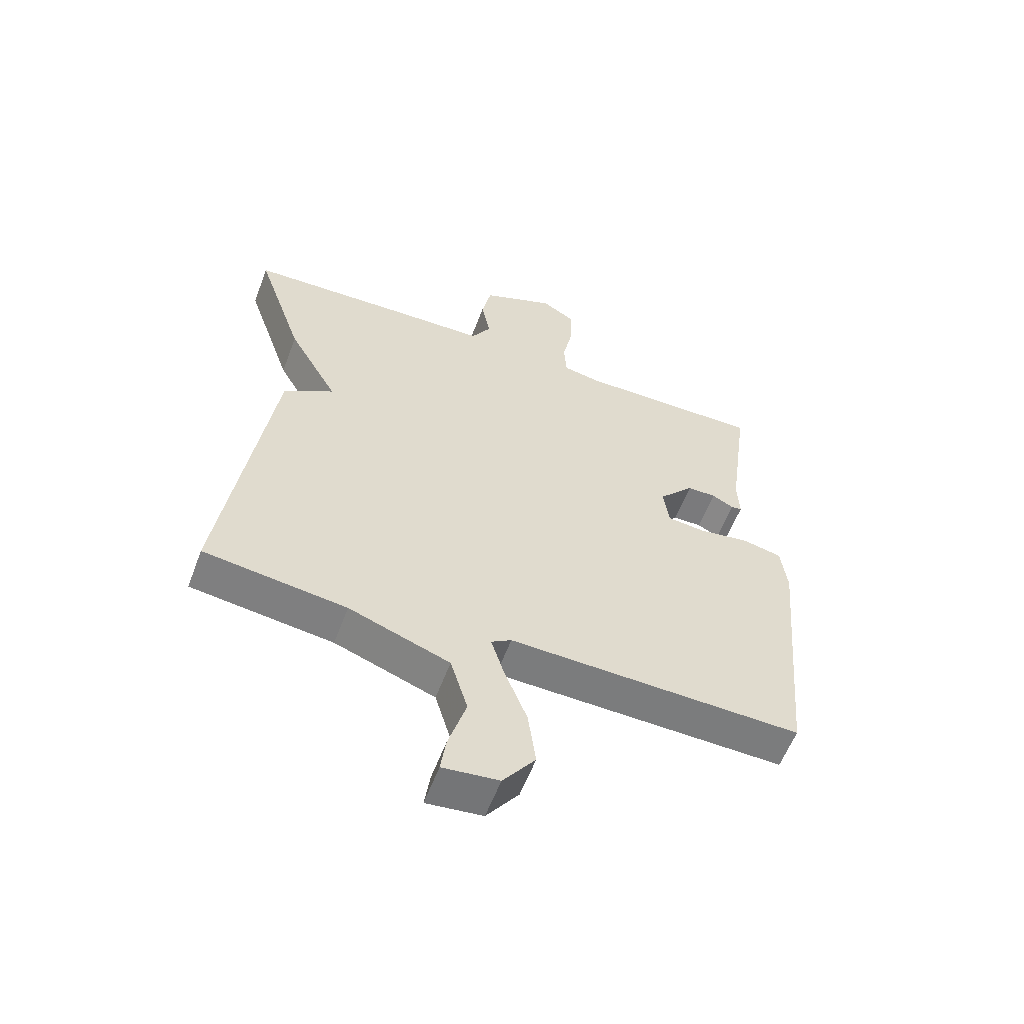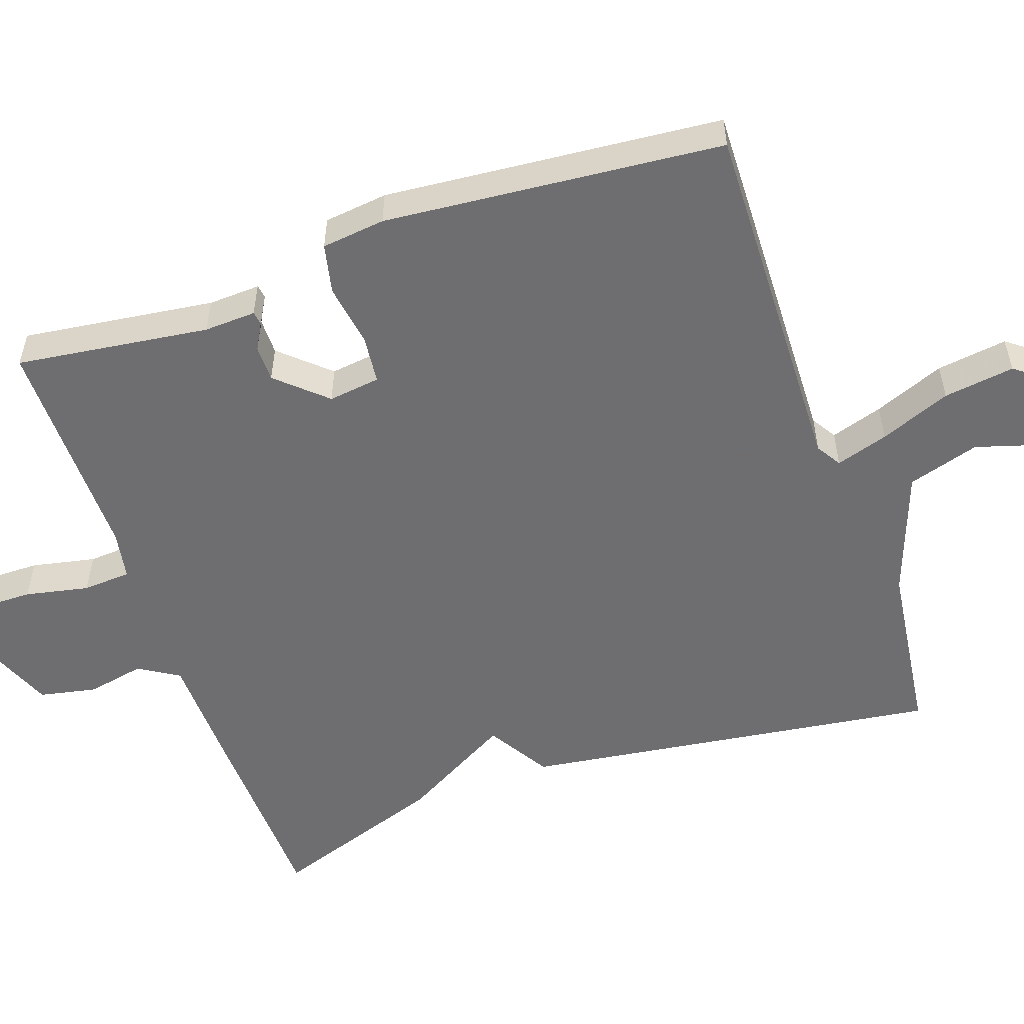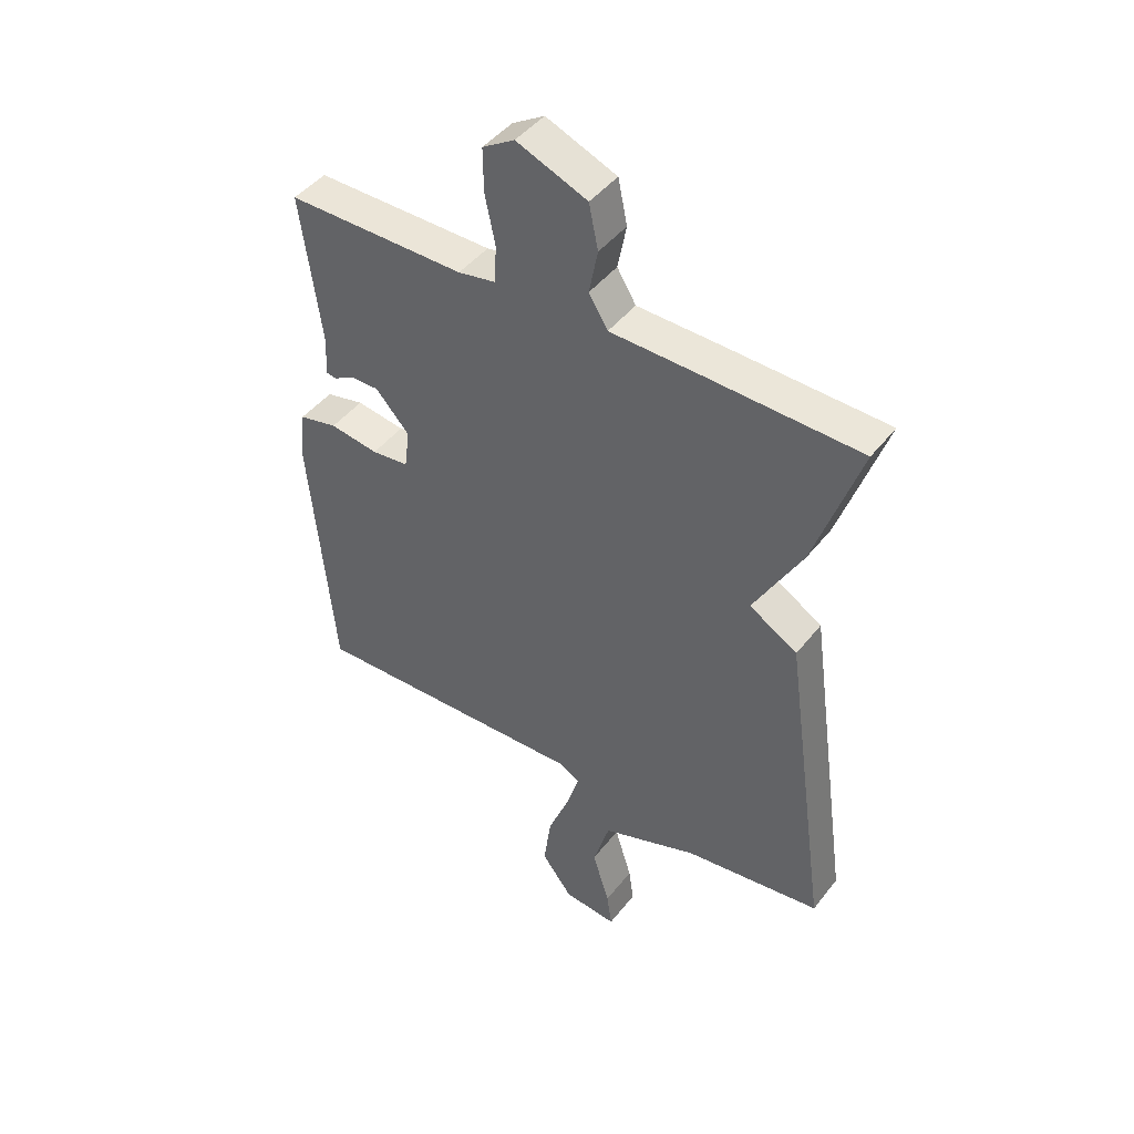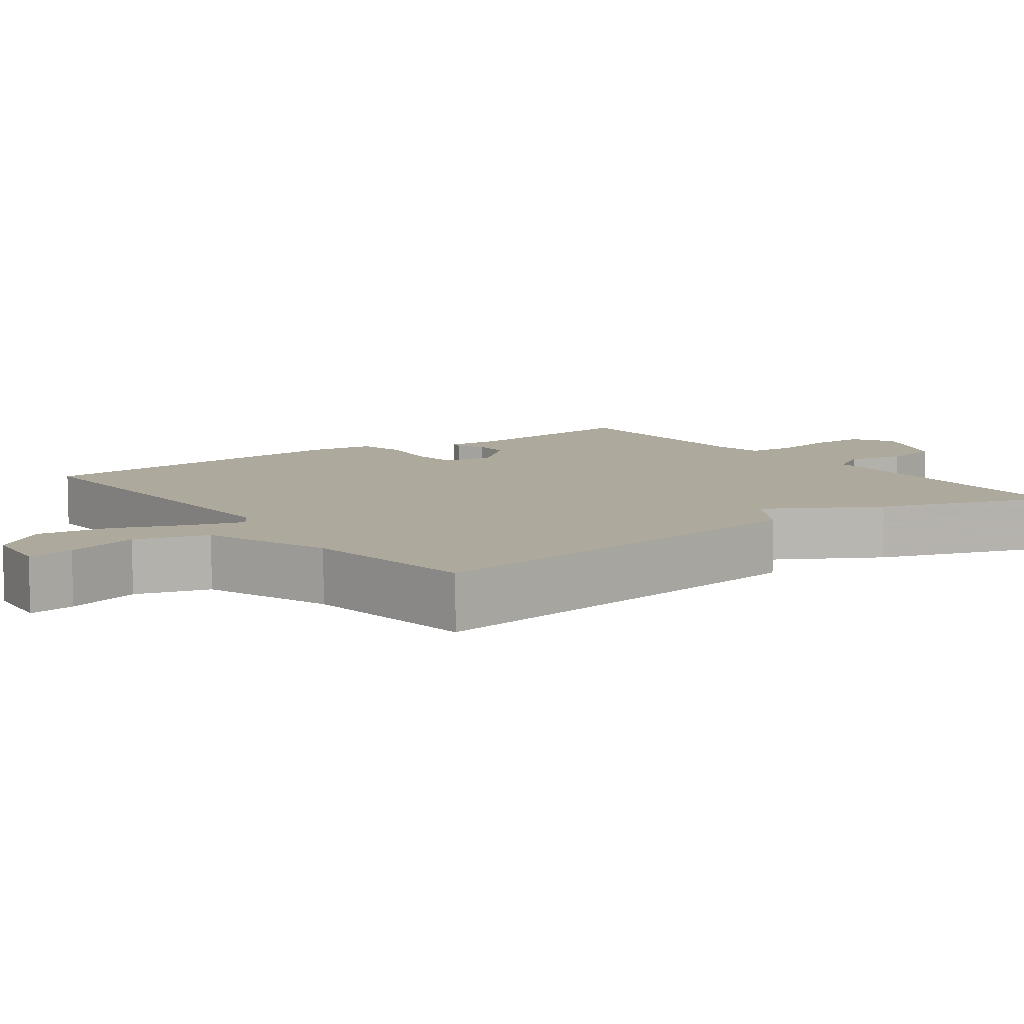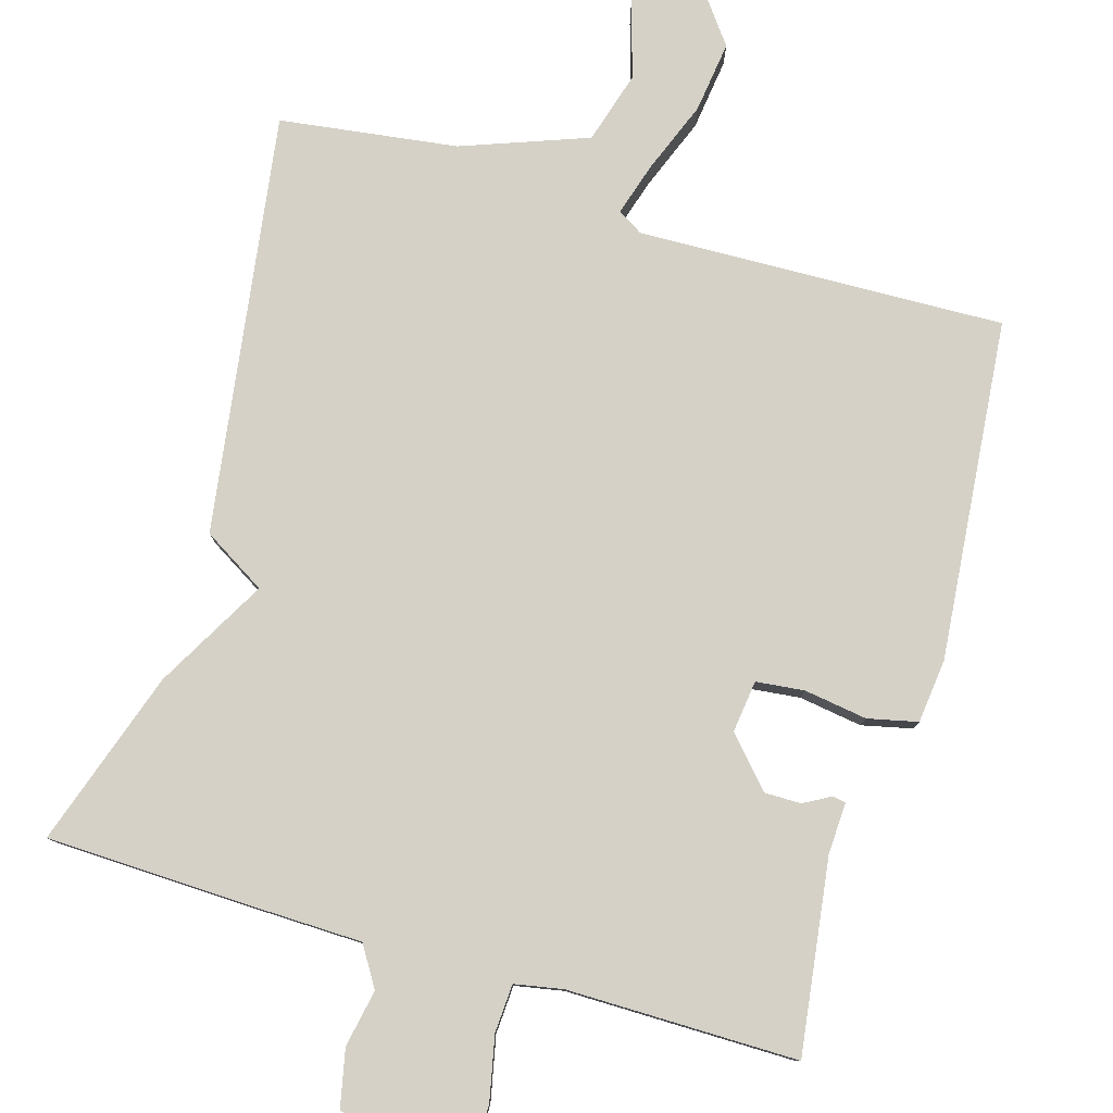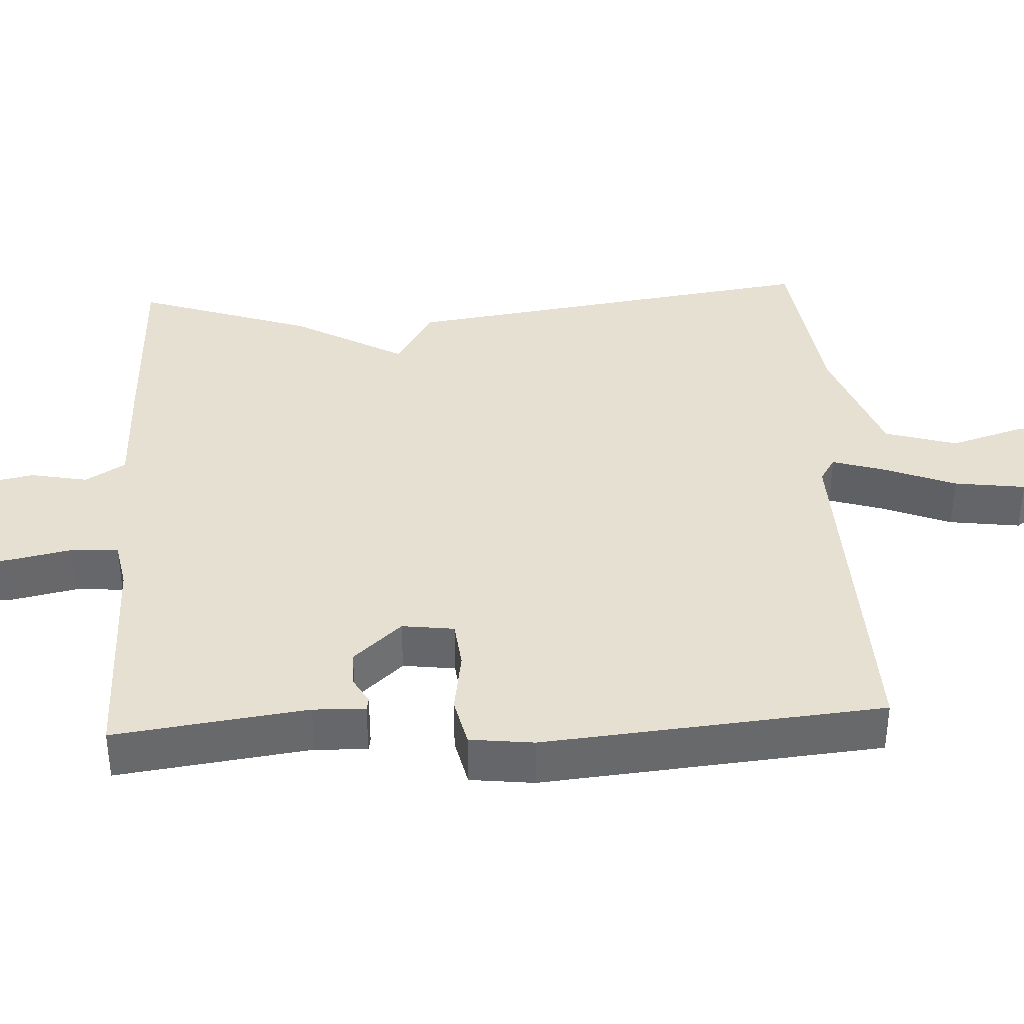
<metadata>
{"format":"obj","ext":"obj","renderer":"f3d","projection":"perspective","resolution":1024,"background":"white","views":[{"elev":-58.2,"azim":-20.5,"up":"+Z"},{"elev":-54.4,"azim":109.3,"up":"+Y"},{"elev":45.1,"azim":-144.6,"up":"+Z"},{"elev":8.8,"azim":-126.0,"up":"+Y"},{"elev":79.5,"azim":16.3,"up":"+Y"},{"elev":37.8,"azim":87.0,"up":"+Y"}]}
</metadata>
<code>
v 0.5 0.07 0.5
v 0.465 0.07 0.24
v 0.468 0.07 0.17
v 0.45 0.07 0.167
v 0.414 0.07 0.187
v 0.365 0.07 0.187
v 0.306 0.07 0.122
v 0.315 0.07 0.052
v 0.38 0.07 0.045
v 0.465 0.07 0.058
v 0.532 0.07 0.043
v 0.542 0.07 -0.043
v 0.5 0.07 -0.5
v 0.007 0.07 -0.485
v -0.027 0.07 -0.506
v -0.005 0.07 -0.577
v 0.033 0.07 -0.673
v 0.046 0.07 -0.769
v -0.008 0.07 -0.841
v -0.102 0.07 -0.851
v -0.093 0.07 -0.789
v -0.063 0.07 -0.691
v -0.092 0.07 -0.594
v -0.261 0.07 -0.532
v -0.5 0.07 -0.5
v -0.42 0.07 0.064
v -0.336 0.07 0.115
v -0.42 0.07 0.264
v -0.5 0.07 0.5
v -0.234 0.07 0.509
v -0.074 0.07 0.513
v -0.041 0.07 0.567
v -0.056 0.07 0.644
v -0.04 0.07 0.721
v 0.083 0.07 0.771
v 0.139 0.07 0.737
v 0.138 0.07 0.661
v 0.12 0.07 0.575
v 0.124 0.07 0.51
v 0.189 0.07 0.498
v 0.5 0 0.5
v 0.465 0 0.24
v 0.468 0 0.17
v 0.45 0 0.167
v 0.414 0 0.187
v 0.365 0 0.187
v 0.306 0 0.122
v 0.315 0 0.052
v 0.38 0 0.045
v 0.465 0 0.058
v 0.532 0 0.043
v 0.542 0 -0.043
v 0.5 0 -0.5
v 0.007 0 -0.485
v -0.027 0 -0.506
v -0.005 0 -0.577
v 0.033 0 -0.673
v 0.046 0 -0.769
v -0.008 0 -0.841
v -0.102 0 -0.851
v -0.093 0 -0.789
v -0.063 0 -0.691
v -0.092 0 -0.594
v -0.261 0 -0.532
v -0.5 0 -0.5
v -0.42 0 0.064
v -0.336 0 0.115
v -0.42 0 0.264
v -0.5 0 0.5
v -0.234 0 0.509
v -0.074 0 0.513
v -0.041 0 0.567
v -0.056 0 0.644
v -0.04 0 0.721
v 0.083 0 0.771
v 0.139 0 0.737
v 0.138 0 0.661
v 0.12 0 0.575
v 0.124 0 0.51
v 0.189 0 0.498
f 36 37 38
f 35 36 38
f 34 35 38
f 33 34 38
f 32 33 38
f 31 32 38 39
f 31 39 40
f 30 31 40
f 29 30 40
f 28 29 40
f 27 28 40
f 24 25 26 27
f 27 40 1
f 24 27 1
f 23 24 1
f 20 21 22
f 19 20 22
f 18 19 22
f 17 18 22
f 16 17 22
f 15 16 22 23
f 12 13 14
f 11 12 14
f 10 11 14
f 9 10 14
f 8 9 14 15
f 7 8 15 23
f 2 3 4 5
f 2 5 6
f 1 2 6
f 7 23 1
f 1 6 7
f 78 77 76
f 78 76 75
f 78 75 74
f 78 74 73
f 78 73 72
f 79 78 72 71
f 80 79 71
f 80 71 70
f 80 70 69
f 80 69 68
f 80 68 67
f 67 66 65 64
f 41 80 67
f 41 67 64
f 41 64 63
f 62 61 60
f 62 60 59
f 62 59 58
f 62 58 57
f 62 57 56
f 63 62 56 55
f 54 53 52
f 54 52 51
f 54 51 50
f 54 50 49
f 55 54 49 48
f 63 55 48 47
f 45 44 43 42
f 46 45 42
f 46 42 41
f 41 63 47
f 47 46 41
f 1 41 42 2
f 2 42 43 3
f 3 43 44 4
f 4 44 45 5
f 5 45 46 6
f 6 46 47 7
f 7 47 48 8
f 8 48 49 9
f 9 49 50 10
f 10 50 51 11
f 11 51 52 12
f 12 52 53 13
f 13 53 54 14
f 14 54 55 15
f 15 55 56 16
f 16 56 57 17
f 17 57 58 18
f 18 58 59 19
f 19 59 60 20
f 20 60 61 21
f 21 61 62 22
f 22 62 63 23
f 23 63 64 24
f 24 64 65 25
f 25 65 66 26
f 26 66 67 27
f 27 67 68 28
f 28 68 69 29
f 29 69 70 30
f 30 70 71 31
f 31 71 72 32
f 32 72 73 33
f 33 73 74 34
f 34 74 75 35
f 35 75 76 36
f 36 76 77 37
f 37 77 78 38
f 38 78 79 39
f 39 79 80 40
f 40 80 41 1

</code>
